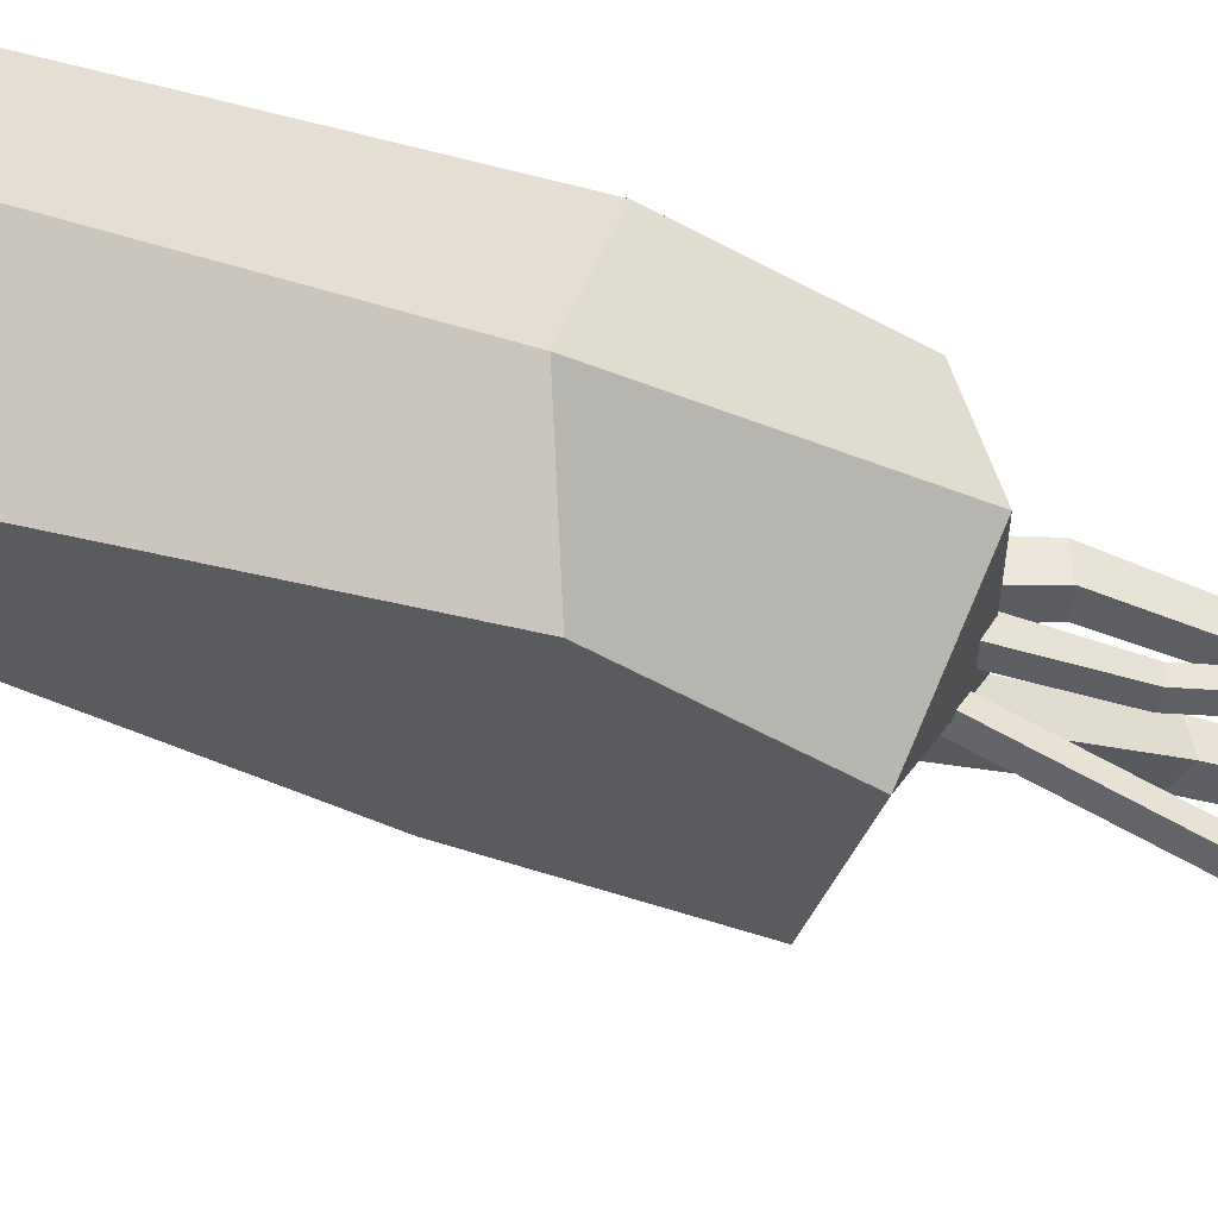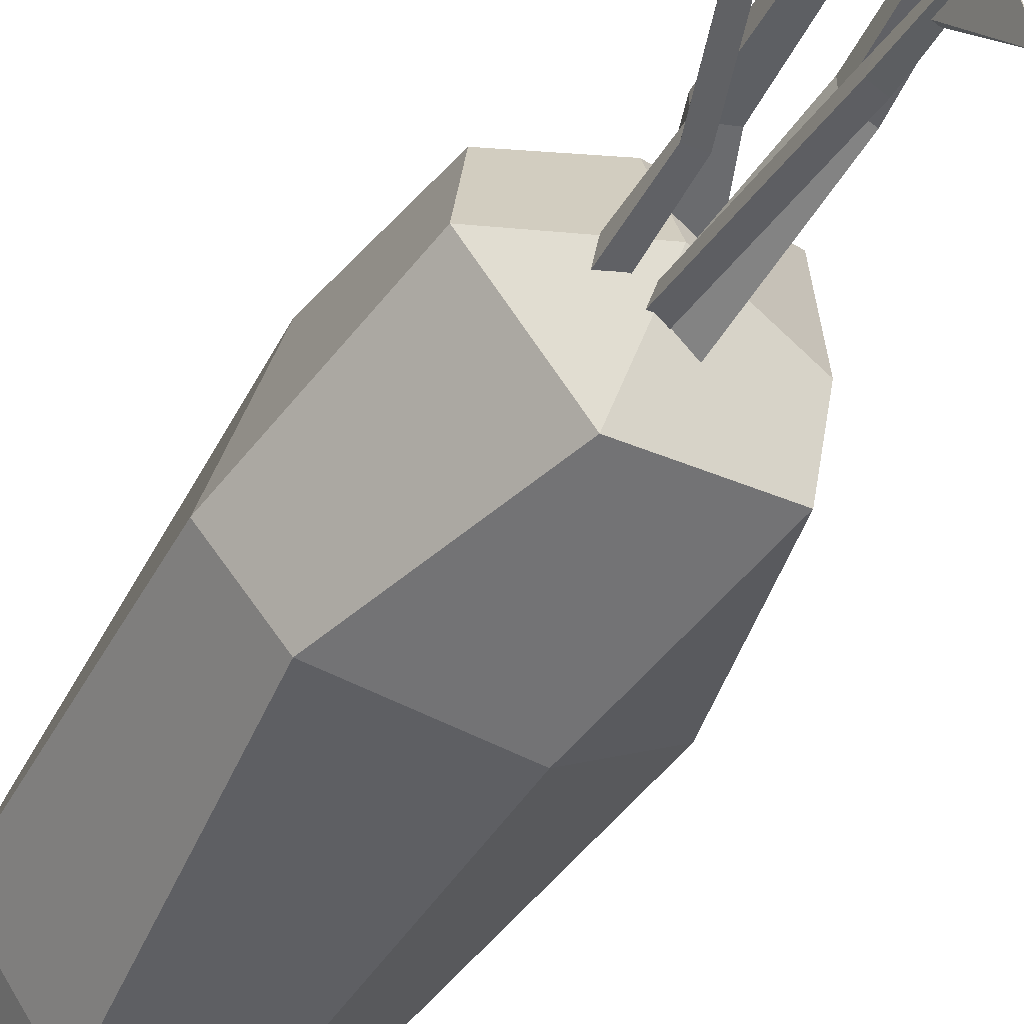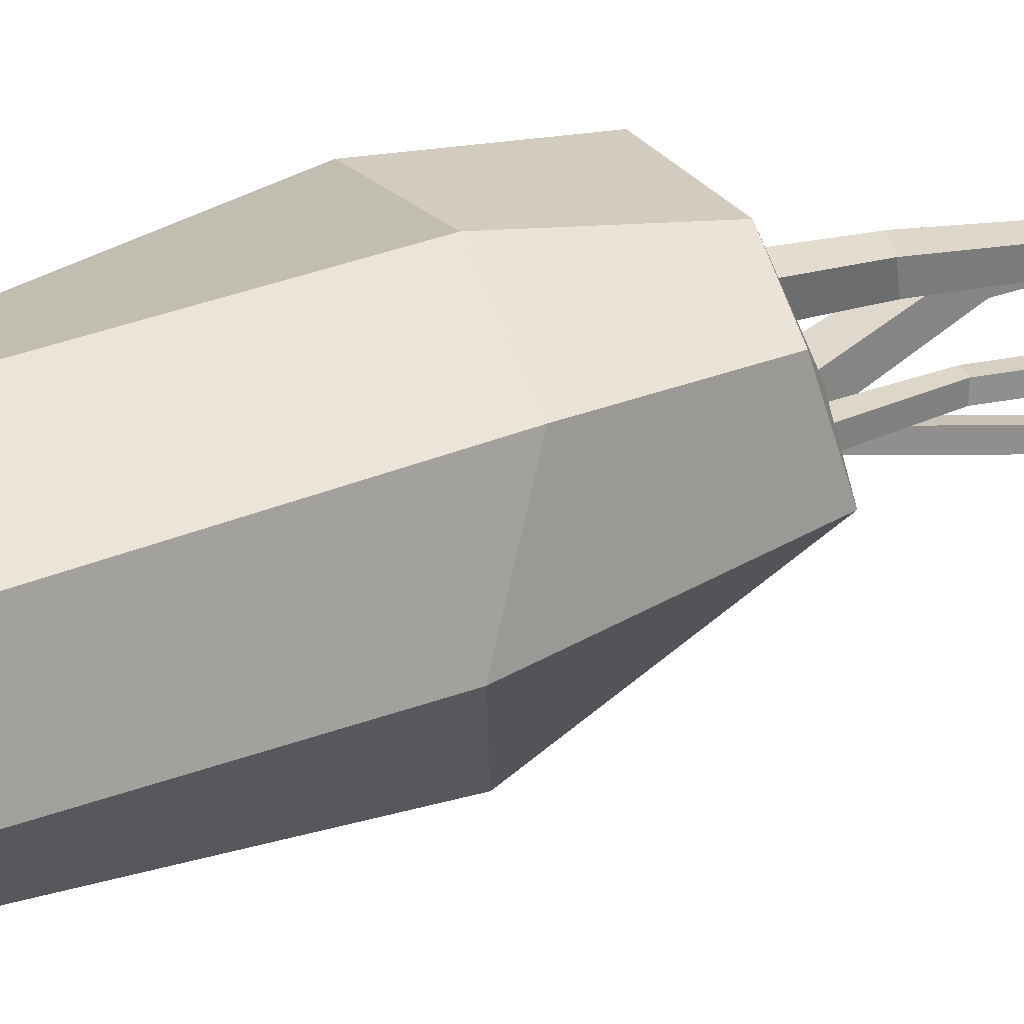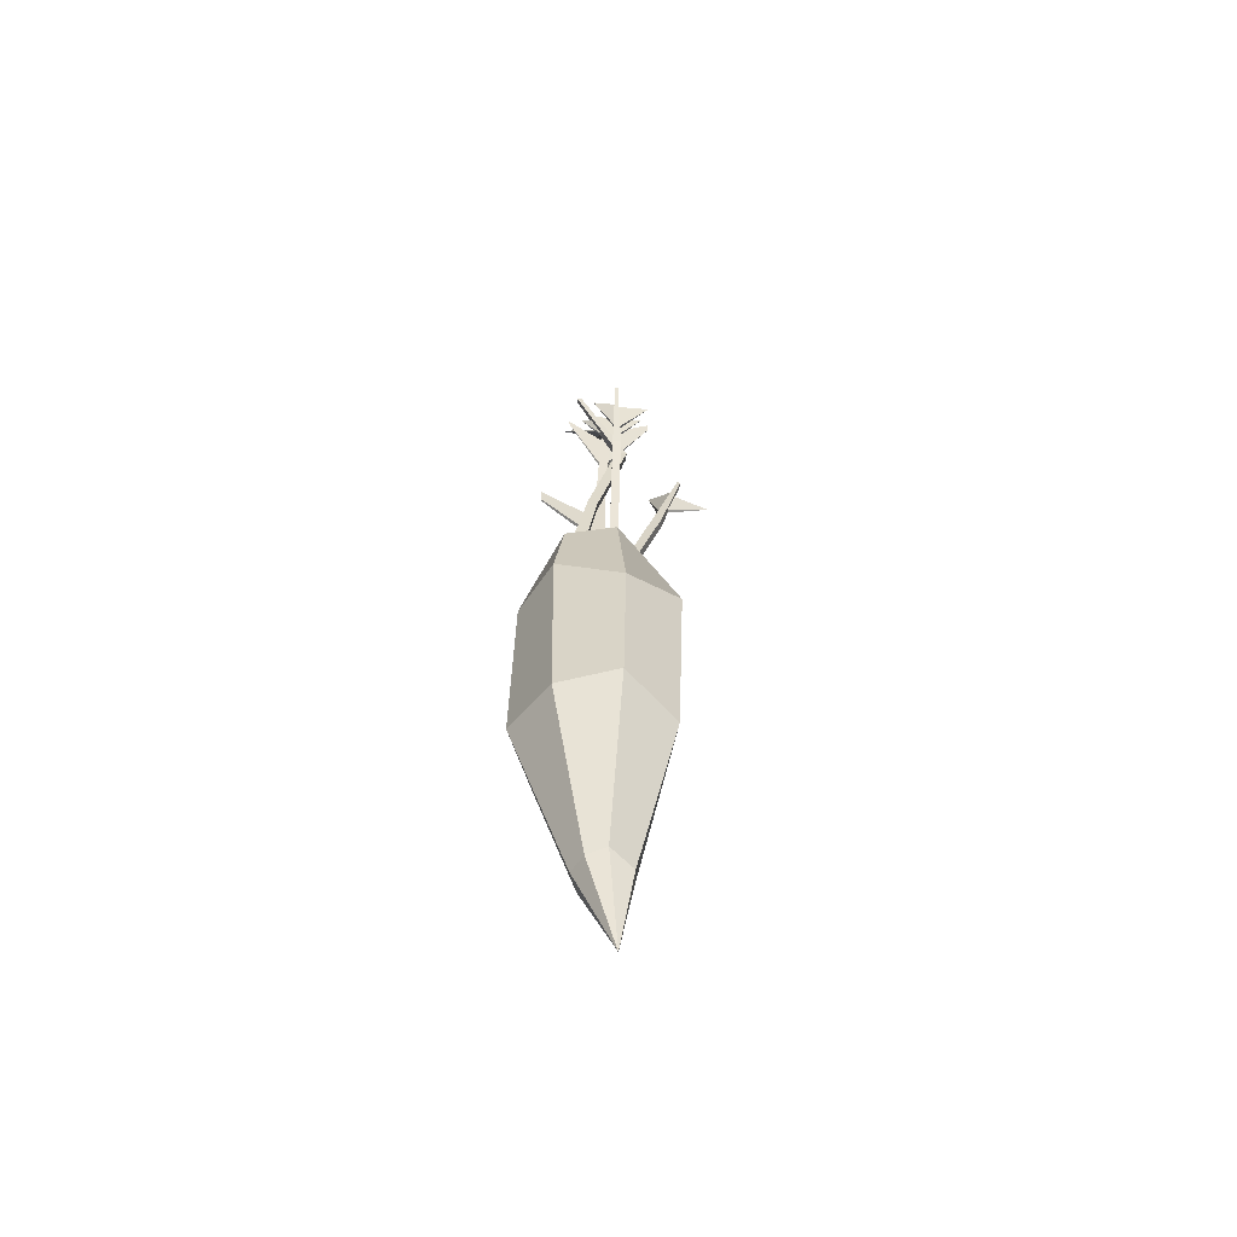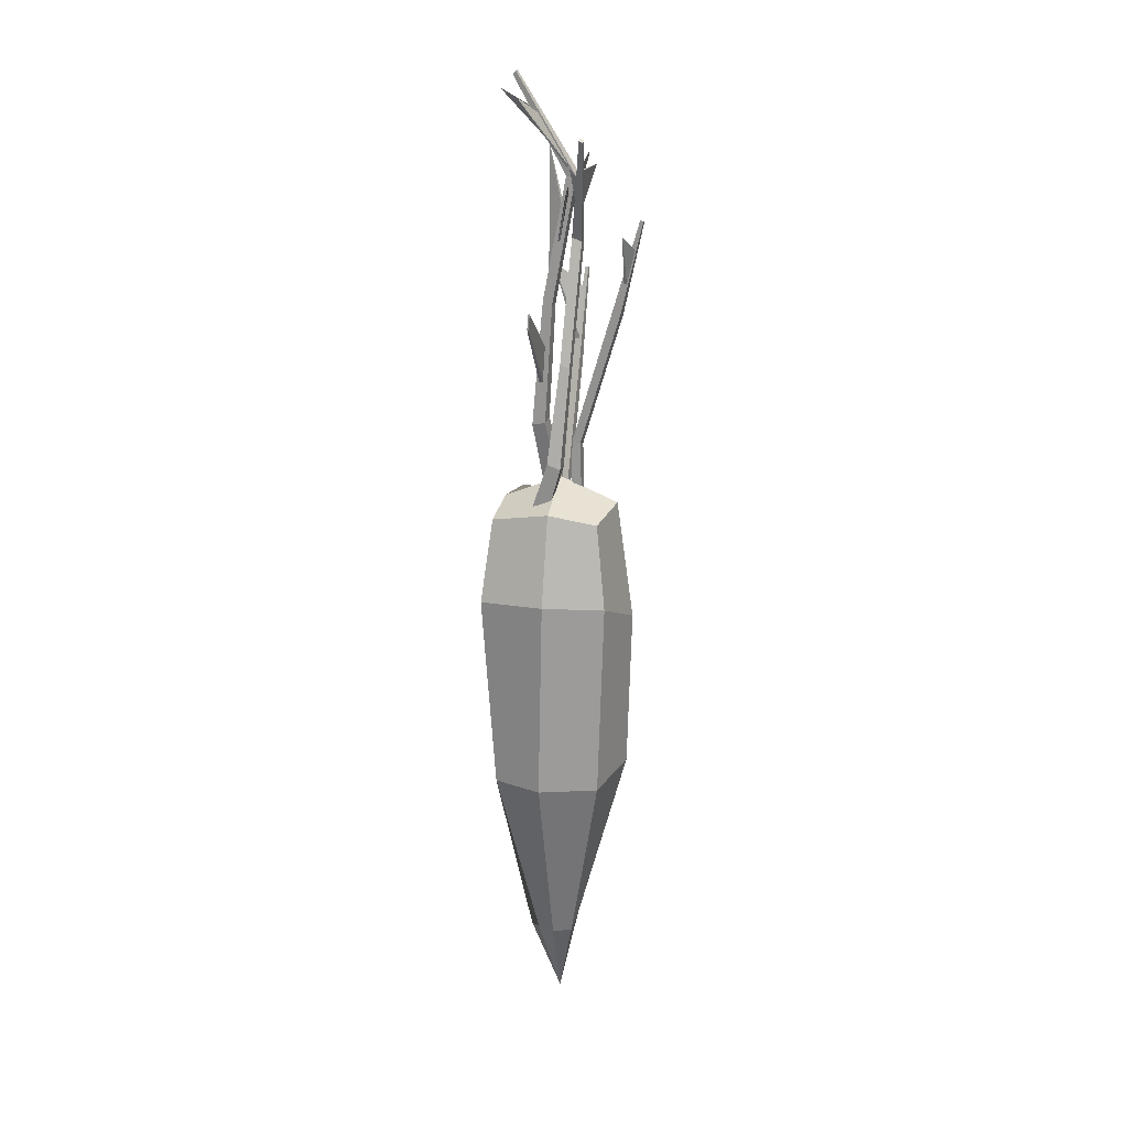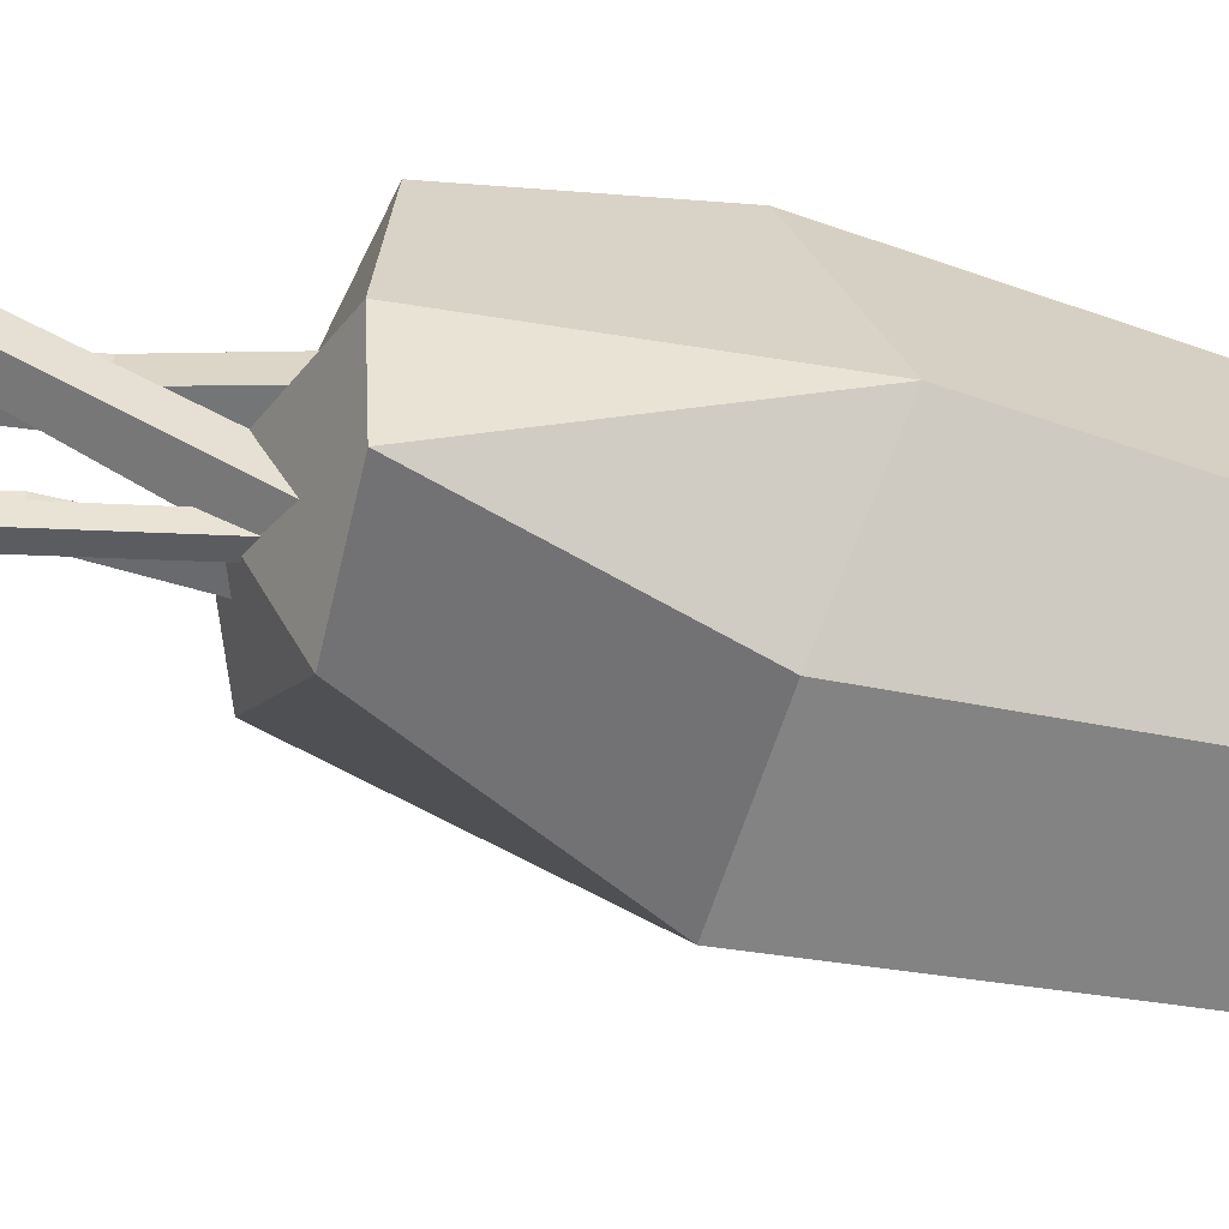
<metadata>
{"format":"obj","ext":"obj","renderer":"f3d","projection":"perspective","resolution":1024,"background":"white","views":[{"elev":-36.4,"azim":65.4,"up":"+Z"},{"elev":-47.6,"azim":152.0,"up":"+Z"},{"elev":35.2,"azim":61.4,"up":"+Z"},{"elev":-60.9,"azim":79.8,"up":"+Y"},{"elev":19.0,"azim":13.0,"up":"+Y"},{"elev":-57.0,"azim":-105.8,"up":"+Z"}]}
</metadata>
<code>
o Carrot
v -0.02006 0.1802 0.02286
v 0.01788 0.1792 0.01884
v 0.003942 0.1801 -0.01747
v -0.02087 0.183 0.000876
v 0.000461 0.183 0.02287
v -0.01868 0.1817 -0.0181
v 0.02179 0.183 0.000876
v 0.000461 0.1916 0.000876
v -0.007269 0.006209 0.007351
v 0.003528 0.006259 -0.007773
v 0.00602 0.006205 0.007352
v -0.003366 0.00915 -0.008909
v -0.000662 0.006237 0.01047
v 0.007275 0.01032 0.000558
v -0.01168 0.003071 0.000362
v -0.001171 -0.02594 -0.003657
v -0.02045 0.07481 0.0207
v 0.01074 0.07691 -0.02089
v 0.01893 0.07481 0.0207
v -0.01041 0.0819 -0.01563
v -0.001117 0.0769 0.03184
v 0.02599 0.07888 -0.000482
v -0.02406 0.08547 -0.003586
v -0.02391 0.1491 0.0266
v 0.01835 0.1437 -0.02192
v 0.02164 0.1481 0.02257
v -0.01033 0.1433 -0.02329
v 0.000261 0.1503 0.03145
v -0.02964 0.1384 -0.005883
v 0.02762 0.1382 -0.001034
v 0.008152 0.2043 -0.001871
v 0.008313 0.1841 -0.002497
v 0.007693 0.2047 0.001205
v 0.008313 0.1841 0.001338
v 0.005097 0.2049 -0.002364
v 0.004478 0.1841 -0.002497
v 0.004639 0.2053 0.000712
v 0.004478 0.1841 0.001338
v 0.02275 0.2538 0.002803
v 0.02306 0.2531 -0.000264
v 0.01976 0.255 0.002372
v 0.02007 0.2543 -0.000695
v 0.03059 0.2868 0.003407
v 0.03071 0.2865 0.0022
v 0.02941 0.2872 0.003235
v 0.02953 0.287 0.002029
v 0.001039 0.1853 -0.00624
v 0.00081 0.1846 -2.7e-05
v -0.005087 0.1837 -0.006561
v -0.005315 0.1829 -0.000348
v -0.003876 0.214 0.001144
v -0.009273 0.2119 0.005506
v -0.008801 0.213 0.000573
v -0.001912 0.2562 0.004967
v 0.001606 0.2803 0.000903
v 0.00064 0.2805 0.000787
v 0.006609 0.302 0.004331
v 0.00533 0.3007 0.000623
v 0.002998 0.3019 0.003915
v 0.004391 0.3007 0.000507
v -0.01471 0.3372 0.003983
v -0.01465 0.3376 0.002512
v -0.01604 0.3362 0.003809
v -0.01598 0.3366 0.002338
v -0.000748 0.181 -0.004452
v -0.001381 0.1607 -0.00462
v 0.002366 0.1815 -0.003961
v 0.002506 0.1607 -0.004588
v -0.001274 0.1817 -0.00136
v -0.001413 0.1607 -0.000733
v 0.001841 0.1821 -0.00087
v 0.002474 0.1607 -0.000701
v 0.004111 0.2313 -0.01921
v 0.001006 0.2306 -0.01954
v 0.00365 0.2325 -0.01619
v 0.000544 0.2317 -0.01652
v 0.004789 0.2647 -0.02715
v 0.003567 0.2644 -0.02729
v 0.004606 0.2652 -0.02595
v 0.003384 0.2649 -0.02609
v -0.01128 0.1723 0.007305
v -0.005078 0.1705 0.007076
v -0.01118 0.1713 0.01359
v -0.00498 0.1695 0.01336
v 0.003611 0.1985 0.01026
v -0.001305 0.2003 0.01013
v 0.003399 0.1981 0.01532
v -0.001517 0.1999 0.01519
v 0.005492 0.2326 0.005576
v 0.001874 0.2335 0.005326
v 0.005472 0.2344 0.00905
v 0.001854 0.2353 0.008799
v 0.007499 0.2779 -0.005412
v 0.003914 0.2791 -0.005568
v 0.007396 0.2782 -0.001737
v 0.00381 0.2795 -0.001893
v 0.01165 0.3154 0.0142
v 0.0102 0.3161 0.01424
v 0.01152 0.3146 0.01561
v 0.01007 0.3153 0.01565
v -0.001397 0.2566 0.001379
v -0.004884 0.258 0.00095
v 0.007015 0.3027 0.000747
v 0.003404 0.3026 0.000331
v -0.000387 0.2747 0.00137
v 0.006852 0.3054 -0.01432
v 0.007455 0.3086 -0.01437
v -0.001307 0.2749 0.001705
v 0.002789 0.2951 0.004182
v 0.003617 0.2947 0.003855
v 0.006845 0.2994 0.01819
v 0.007115 0.3008 0.01836
v 0.004246 0.305 0.003838
v 0.003424 0.3045 0.004034
v -0.007588 0.3226 0.002998
v -0.006715 0.3229 0.002821
v -0.009796 0.3282 0.0183
v -0.01052 0.3294 0.01834
v 0.0248 0.2642 0.002857
v 0.02368 0.2647 0.002694
v 0.02775 0.2767 0.003084
v 0.02731 0.2768 0.00302
v 0.02456 0.2824 0.01077
v 0.02456 0.264 0.000389
v 0.02349 0.2644 0.000235
v 0.02729 0.2759 0.001271
v 0.02687 0.2761 0.001209
v 0.02638 0.2803 -0.01048
v -0.004348 0.2129 0.006077
v -0.005398 0.2576 0.004538
v -0.006697 0.2279 0.005367
v -0.005219 0.2282 0.005538
v -0.005534 0.2416 0.005076
v -0.004487 0.2412 0.005205
v -0.005956 0.2513 0.02586
v -0.005331 0.2514 0.02593
v -0.005464 0.2571 0.02574
v -0.005021 0.2569 0.02579
v 0.007671 0.2895 0.000501
v 0.00626 0.2899 0.00044
v 0.009305 0.3042 0.00822
v 0.008734 0.3045 0.008235
v 0.01091 0.3045 -0.01077
v 0.007597 0.292 0.00467
v 0.006678 0.2923 0.00463
v 0.008653 0.3013 0.009112
v 0.008281 0.3015 0.009123
v 0.006413 0.3055 0.01343
v 0.003335 0.2417 -0.02179
v 0.002216 0.2415 -0.02191
v 0.003579 0.2538 -0.02465
v 0.003139 0.2537 -0.0247
v 9.1e-05 0.2544 -0.03859
v 0.003161 0.2398 -0.01844
v 0.001468 0.2393 -0.01862
v 0.003682 0.2576 -0.02376
v 0.003016 0.2574 -0.02384
v -0.006931 0.2691 -0.01662
v -0.003358 0.268 0.003563
v 0.001146 0.2918 0.003229
v -0.003082 0.2682 0.001638
v 0.001364 0.2922 0.001306
v -0.00459 0.3117 -0.003722
v -0.002975 0.3131 0.002766
v -0.009802 0.3254 0.002728
v -0.009781 0.3255 0.0022
v -0.002829 0.3133 0.00148
v -0.02444 0.3304 -0.01009
g Carrot_Carrot_CollorMaterial
f 16 13 9
f 19 11 14 22
f 7 2 26 30
f 11 16 14
f 28 26 2 5
f 12 20 18 10
f 13 16 11
f 23 17 24 29
f 4 8 3 6
f 16 15 12
f 29 6 27
f 16 9 15
f 14 16 10
f 16 12 10
f 20 27 25 18
f 25 3 7 30
f 17 23 15 9
f 2 7 8 5
f 21 19 26 28
f 20 23 29 27
f 23 20 12 15
f 27 6 3 25
f 13 21 17 9
f 28 5 1 24
f 24 1 4 29
f 18 25 30 22
f 18 22 14 10
f 5 8 4 1
f 30 26 19 22
f 21 28 24 17
f 19 21 13 11
f 8 7 3
f 29 4 6
f 53 102 101 51
f 95 93 97 99
f 132 136 135 131
f 104 59 63 64
f 86 90 89 85
f 78 77 73 74
f 47 49 53 51
f 96 100 98 94
f 94 98 97 93
f 46 42 41 45
f 90 94 93 89
f 133 137 138 134
f 59 57 61 63
f 68 66 65 67
f 72 68 67 71
f 69 70 72 71
f 65 66 70 69
f 42 35 37 41
f 77 79 75 73
f 76 69 71 75
f 76 74 65 69
f 75 71 67 73
f 83 84 87 88
f 80 76 75 79
f 78 74 76 80
f 88 92 90 86
f 103 62 61 57
f 42 40 31 35
f 55 101 102 56
f 51 101 54 129
f 53 52 130 102
f 102 130 59 104
f 58 106 107
f 101 103 57 54
f 81 83 88 86
f 34 32 31 33
f 35 36 38 37
f 74 73 67 65
f 54 57 59 130
f 92 96 94 90
f 40 39 33 31
f 44 40 42 46
f 31 32 36 35
f 41 37 33 39
f 43 45 41 39
f 46 45 43 44
f 44 43 39 40
f 97 98 100 99
f 52 129 54 130
f 50 52 53 49
f 61 62 64 63
f 82 81 86 85
f 82 85 87 84
f 87 85 89 91
f 88 87 91 92
f 92 91 95 96
f 91 89 93 95
f 38 34 33 37
f 48 47 51 129
f 104 64 62 103
f 96 95 99 100
f 48 129 52 50
f 58 104 103
f 56 104 60
f 55 103 101
f 109 111 112
f 60 58 107
f 60 106 56
f 55 56 106
f 110 109 112
f 110 111 105
f 108 105 111
f 115 117 118
f 116 115 118
f 116 117 113
f 114 113 117
f 120 123 122
f 119 123 120
f 121 123 119
f 122 123 121
f 127 128 125
f 125 128 124
f 124 128 126
f 126 128 127
f 135 136 138 137
f 134 136 132
f 133 135 137
f 139 140 143
f 141 139 143
f 142 141 143
f 140 142 143
f 144 146 148
f 146 147 148
f 147 145 148
f 145 144 148
f 149 153 151
f 150 153 149
f 152 153 150
f 151 153 152
f 155 158 157
f 157 158 156
f 156 158 154
f 154 158 155
f 162 161 163
f 160 162 163
f 159 160 163
f 161 159 163
f 166 167 168
f 167 164 168
f 164 165 168
f 165 166 168
f 58 55 106
f 58 60 104
f 56 102 104
f 55 58 103
f 109 108 111
f 60 107 106
f 110 112 111
f 115 114 117
f 116 118 117
f 134 138 136
f 133 131 135
f 80 79 77 78

</code>
